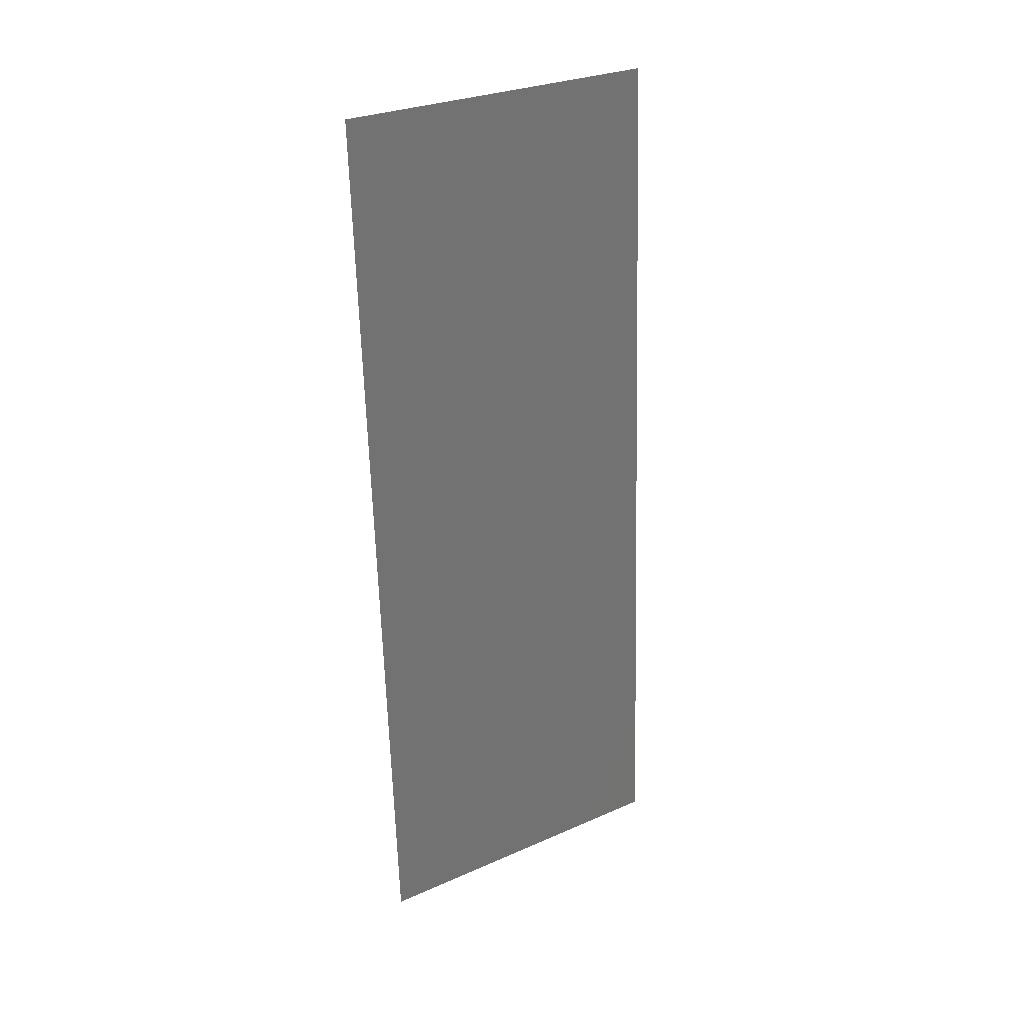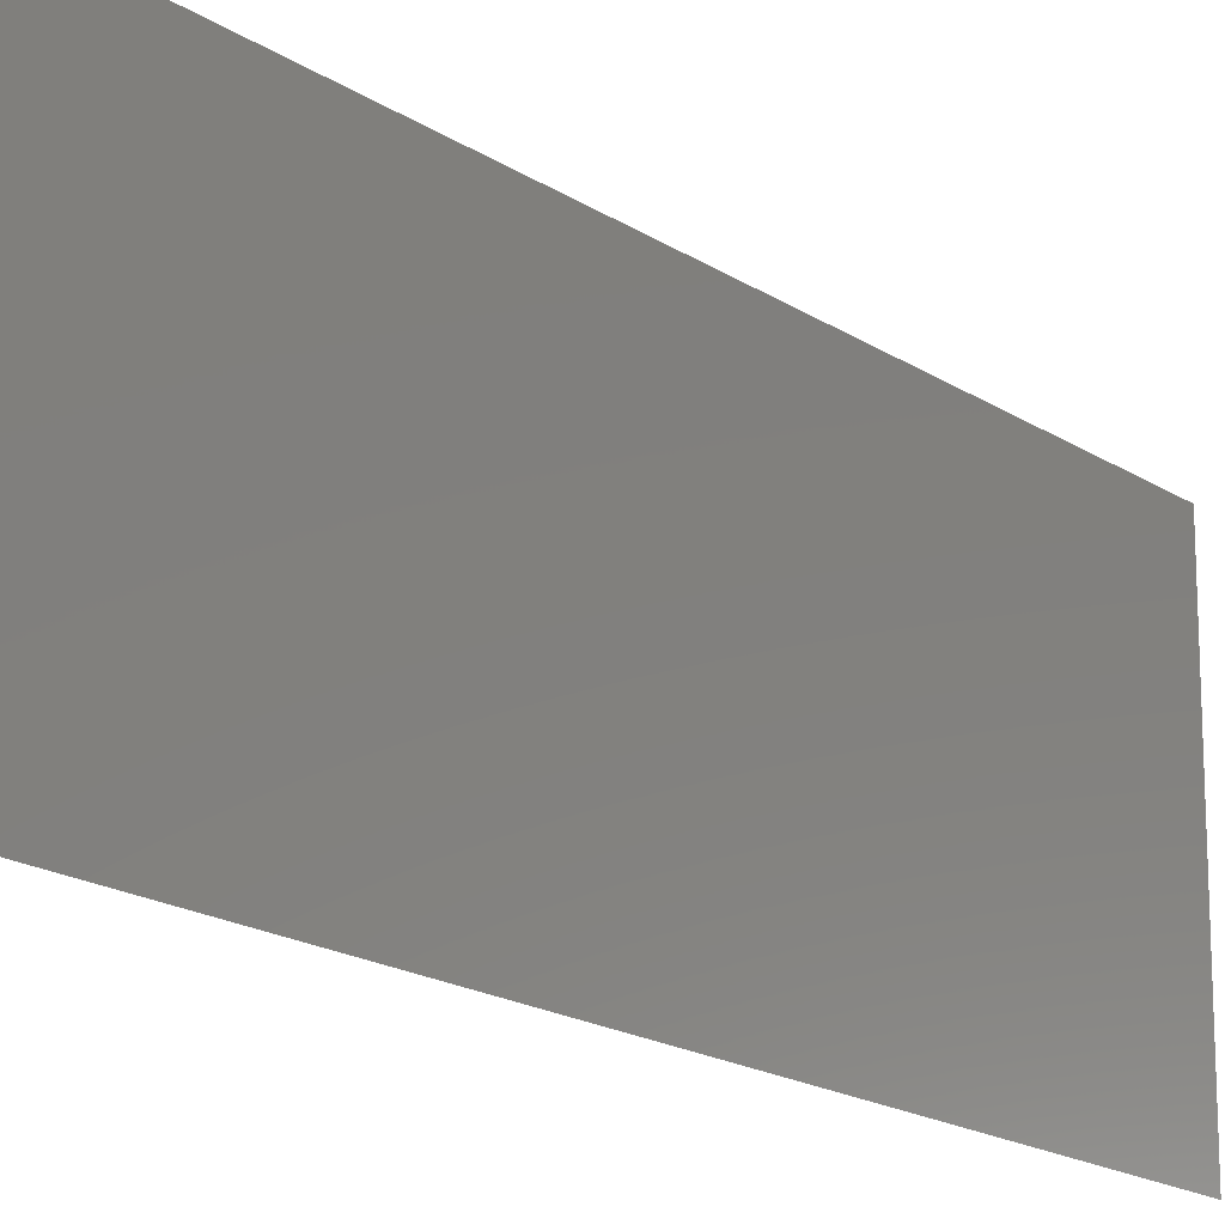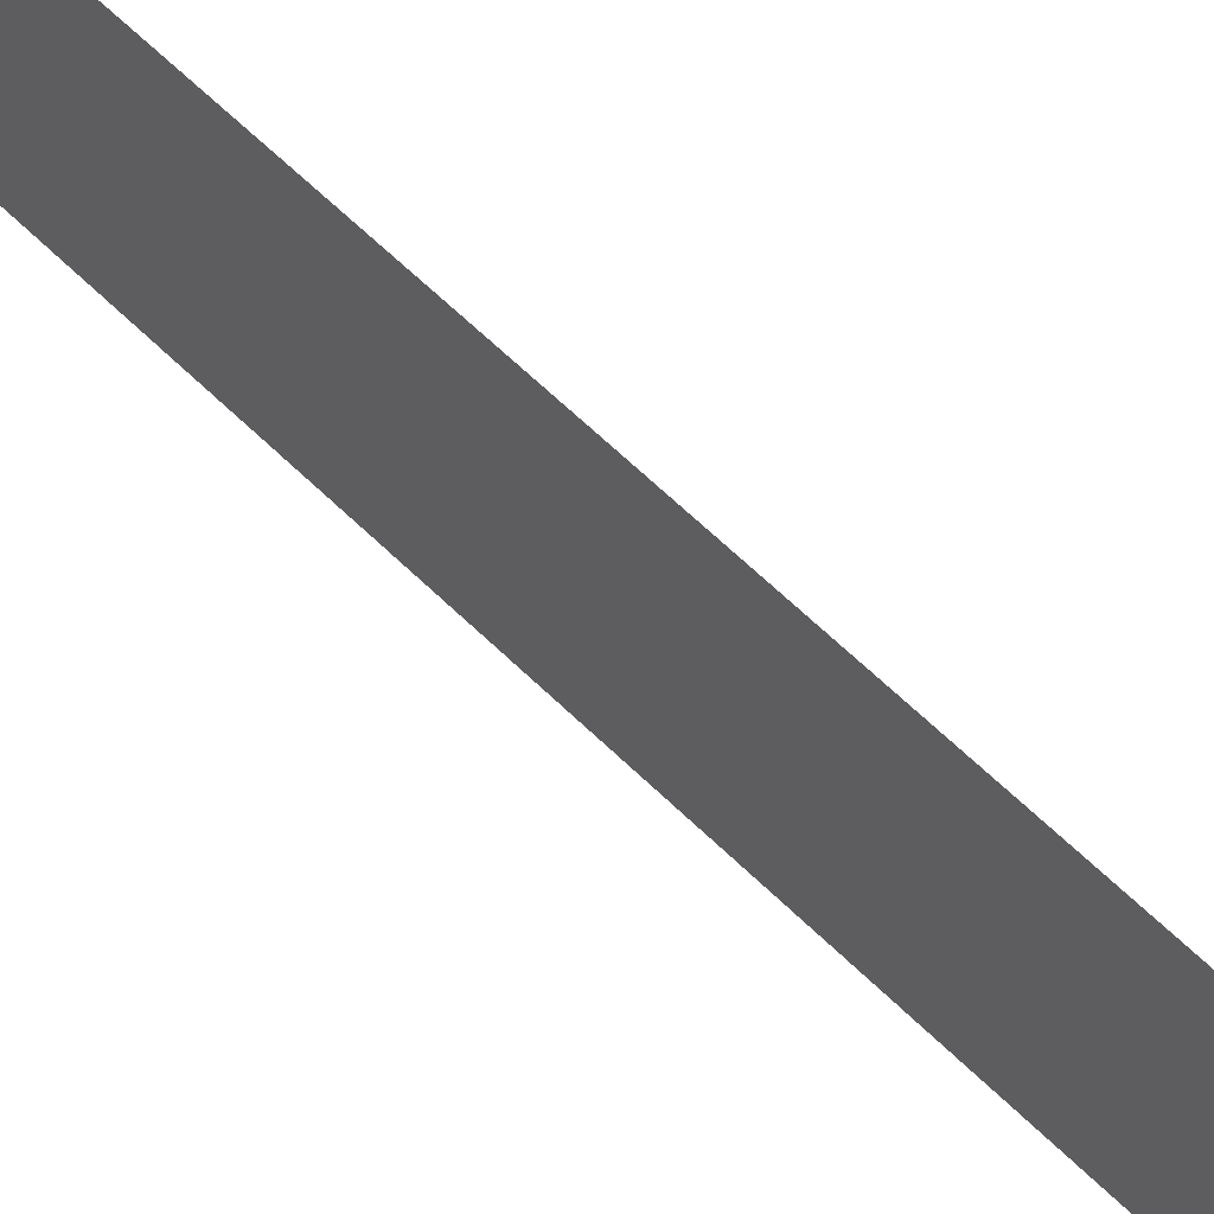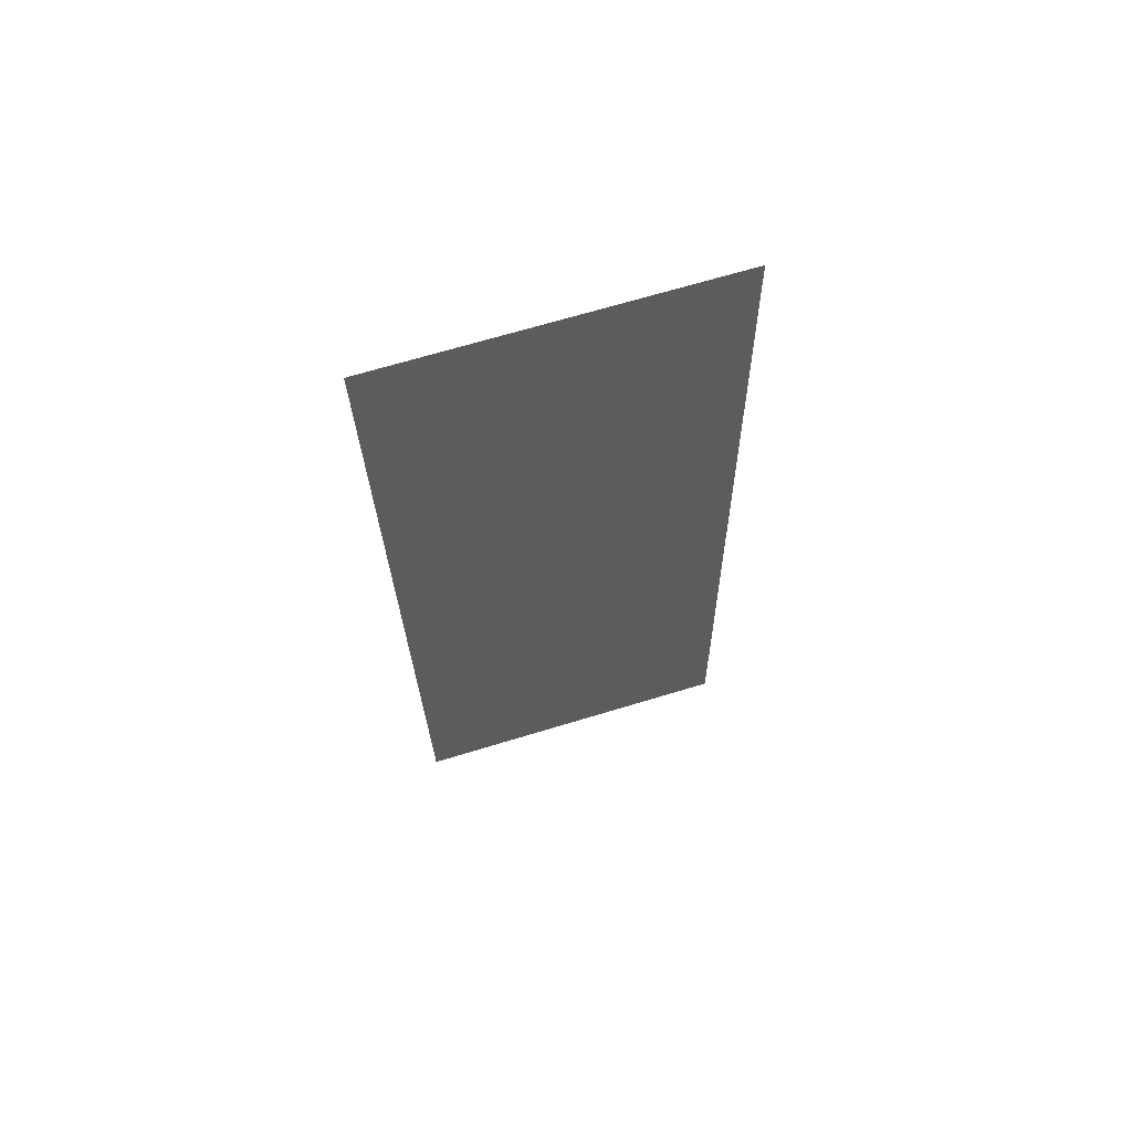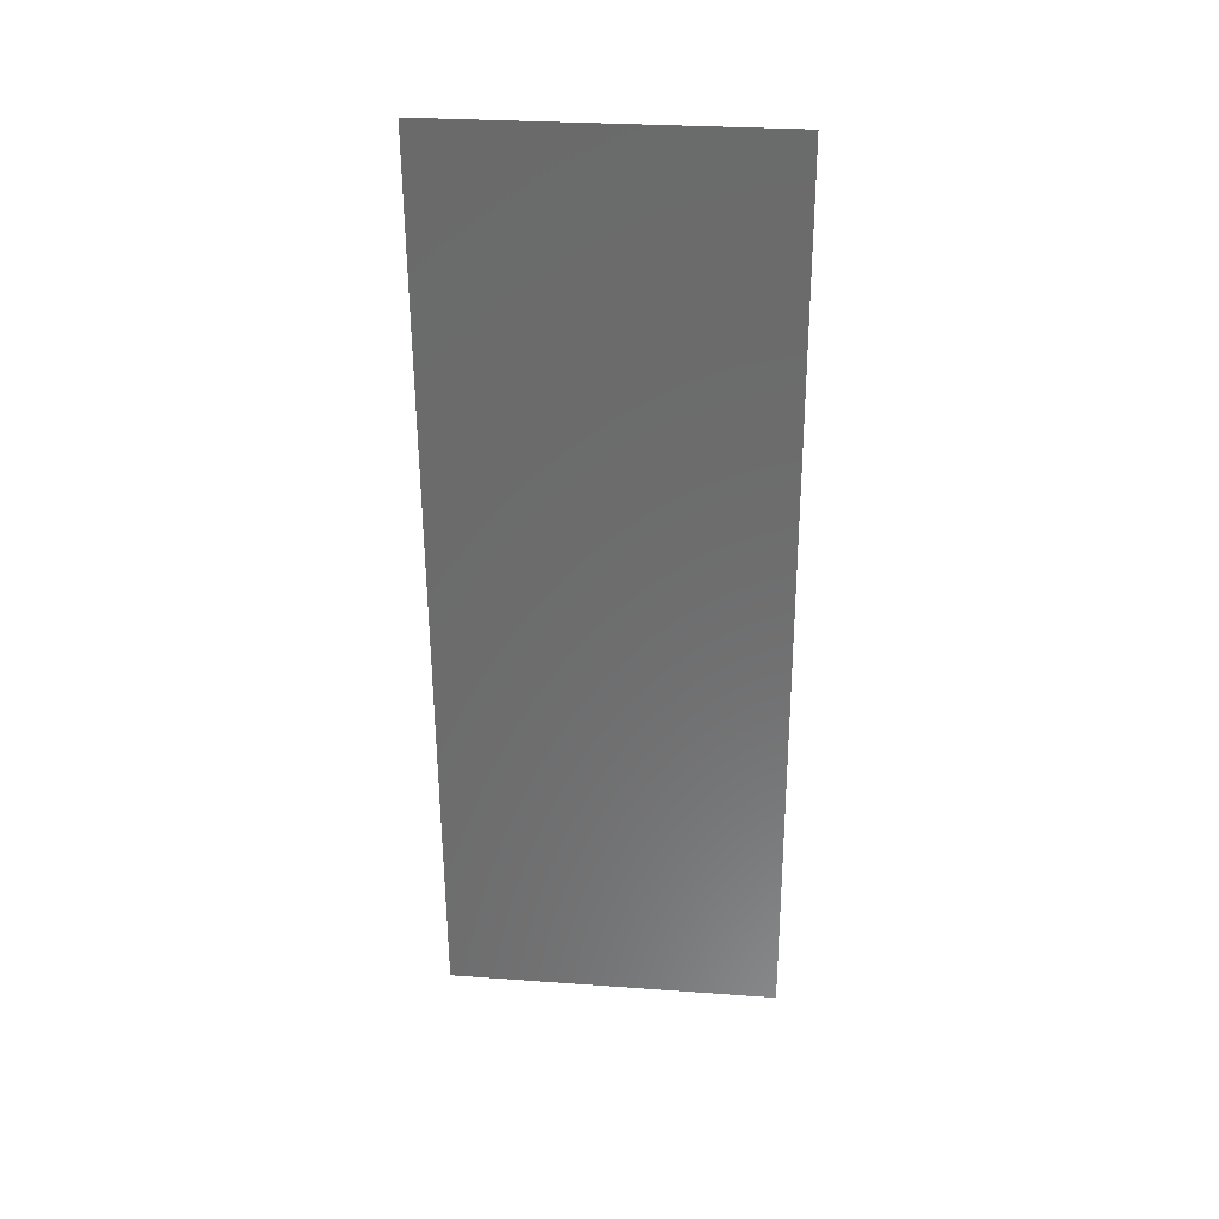
<metadata>
{"format":"stl","ext":"stl","renderer":"f3d","projection":"perspective","resolution":1024,"background":"white","views":[{"elev":28.9,"azim":-123.1,"up":"+Y"},{"elev":-17.6,"azim":-145.1,"up":"+Z"},{"elev":69.0,"azim":130.4,"up":"+Z"},{"elev":68.4,"azim":-106.9,"up":"+Y"},{"elev":28.5,"azim":96.2,"up":"+Y"}]}
</metadata>
<code>
# stl→obj: 21 verts, 26 faces
v 0.009662 0.03231 0.02
v 0.009998 0.03883 0.009601
v 0.01022 0.04308 0.02
v 0.009662 0.03231 0
v 0.009385 0.02692 0.01022
v 0.009108 0.02154 0
v 0.008554 0.01077 0.02
v 0.008772 0.01501 0.009603
v 0.009108 0.02154 0.02
v 0.01077 0.05385 0.02
v 0.01039 0.04638 0.01233
v 0.01077 0.05385 0.01
v 0.008554 0.01077 0
v 0.008 0 0.01
v 0.008384 0.007457 0.01234
v 0.008 0 0.02
v 0.01022 0.04308 0
v 0.00831 0.006029 0.005708
v 0.01046 0.04782 0.005707
v 0.01077 0.05385 0
v 0.008 0 0
f 1 2 3
f 4 5 6
f 7 8 9
f 5 8 6
f 5 2 1
f 4 2 5
f 9 8 5
f 10 11 12
f 6 8 13
f 14 15 16
f 3 11 10
f 16 15 7
f 9 5 1
f 17 2 4
f 8 18 13
f 2 11 3
f 17 19 2
f 7 15 8
f 15 18 8
f 2 19 11
f 20 19 17
f 13 18 21
f 21 18 14
f 12 19 20
f 11 19 12
f 14 18 15

</code>
